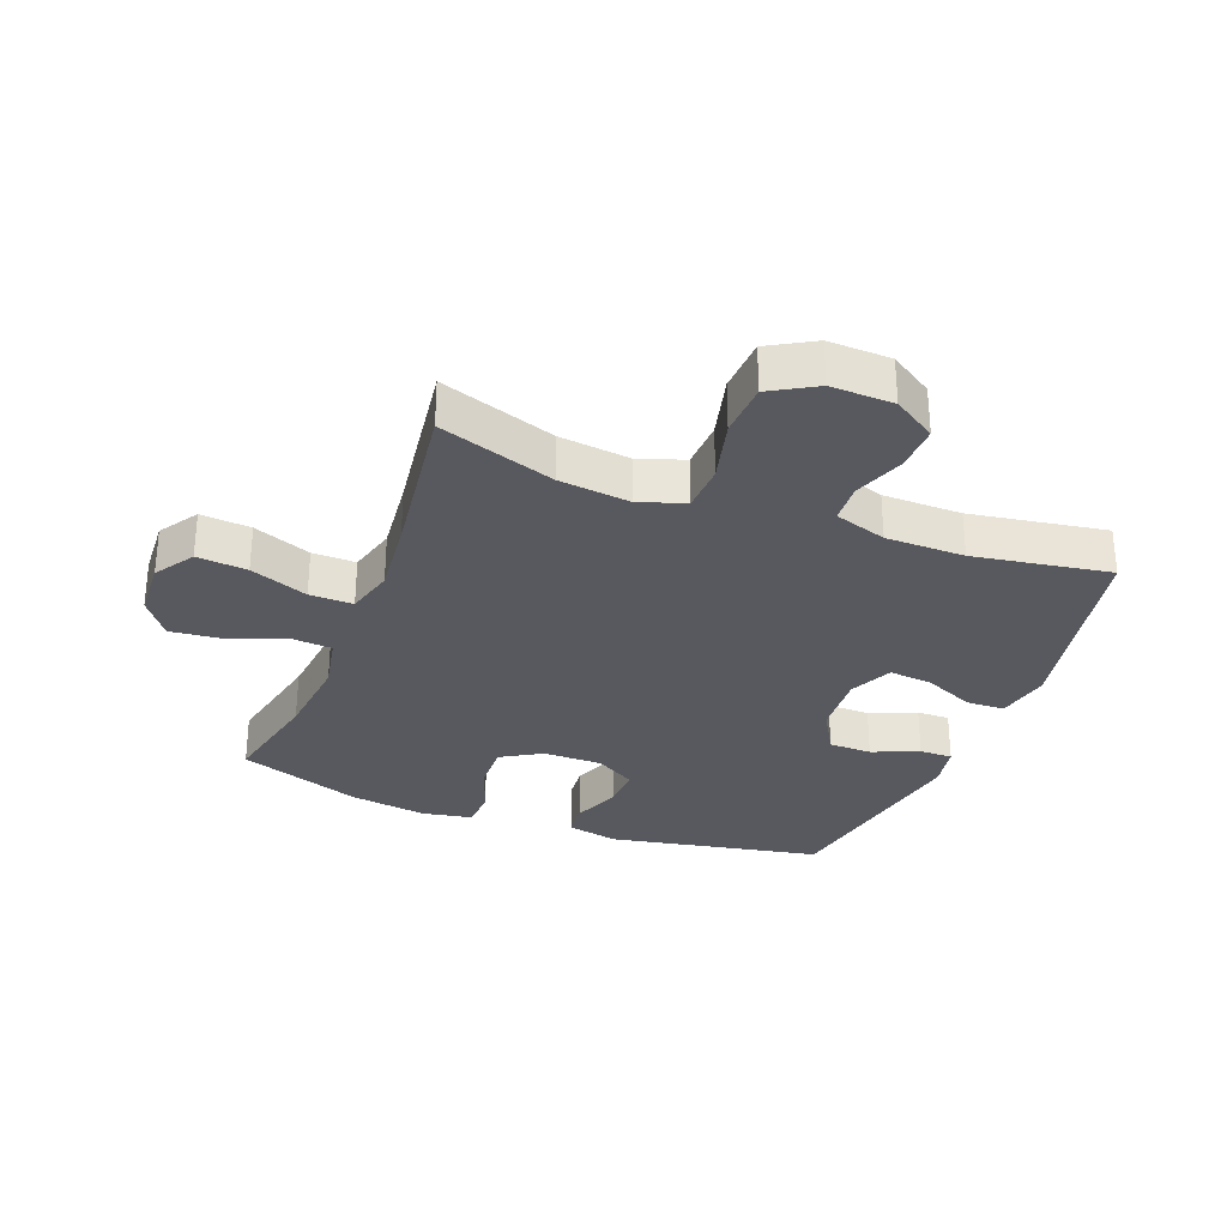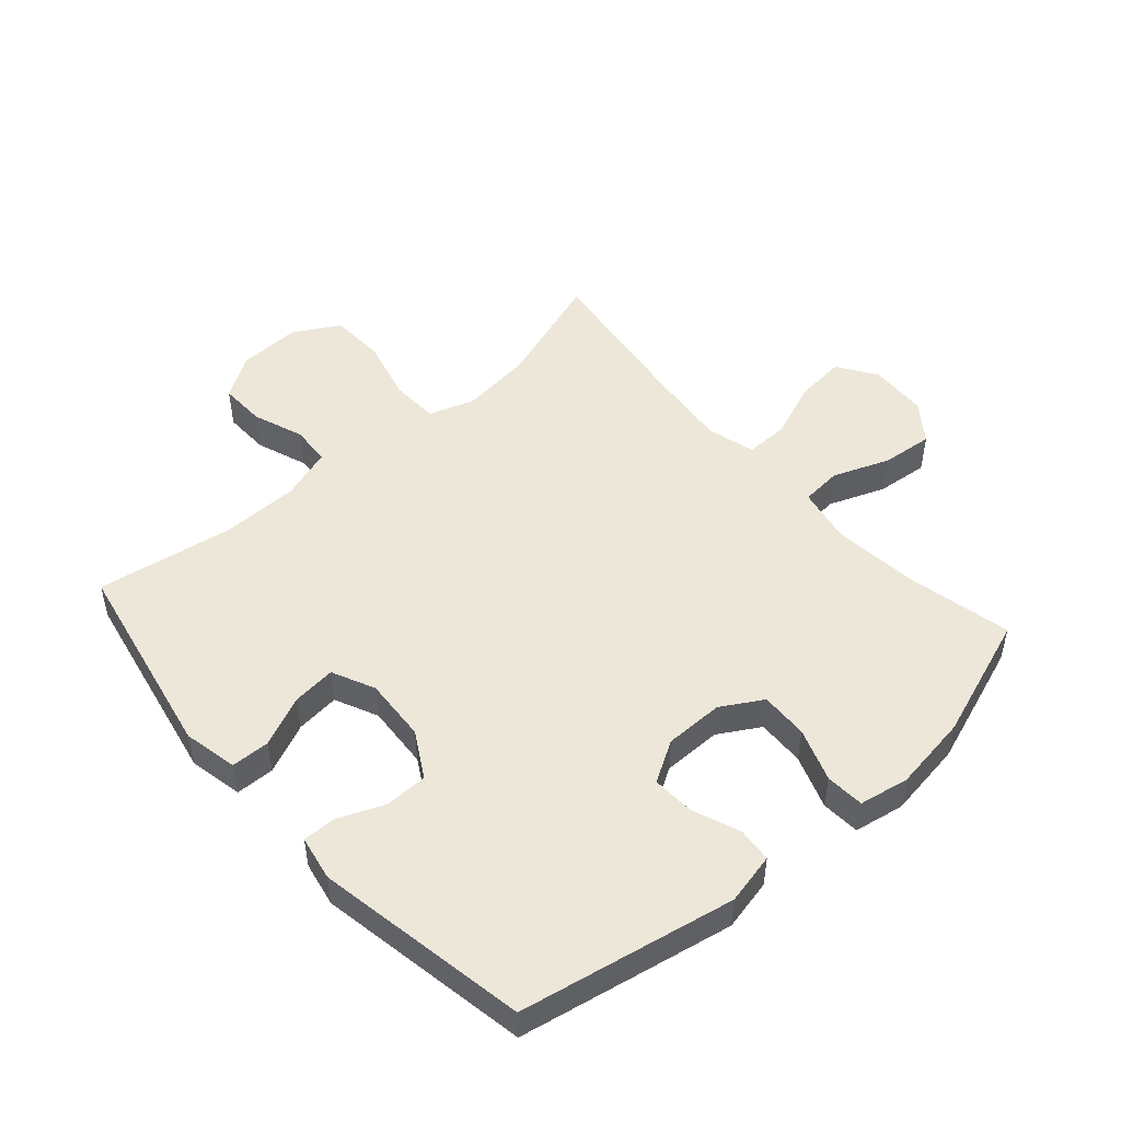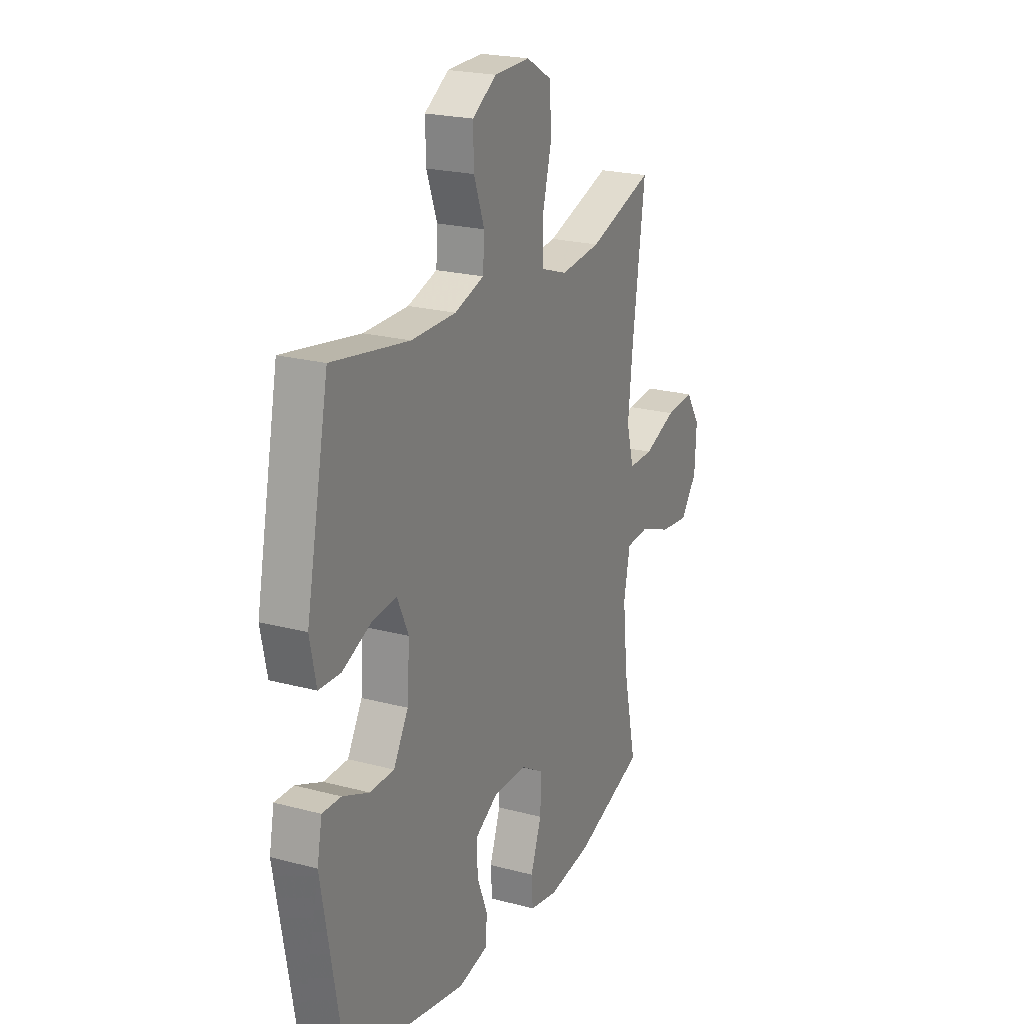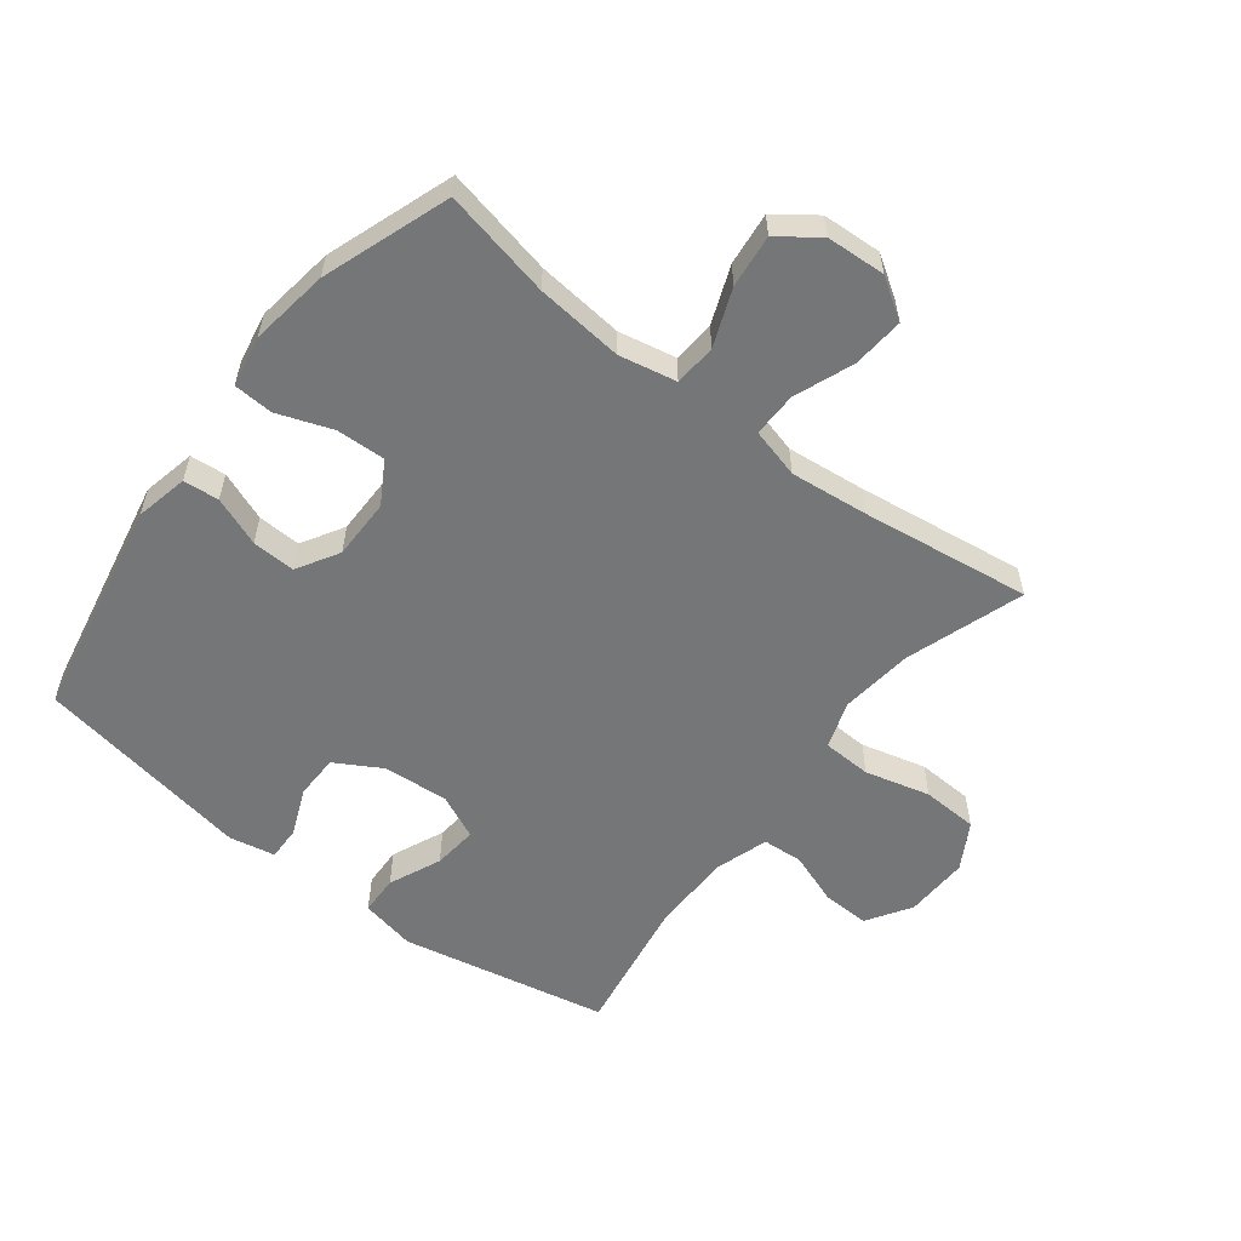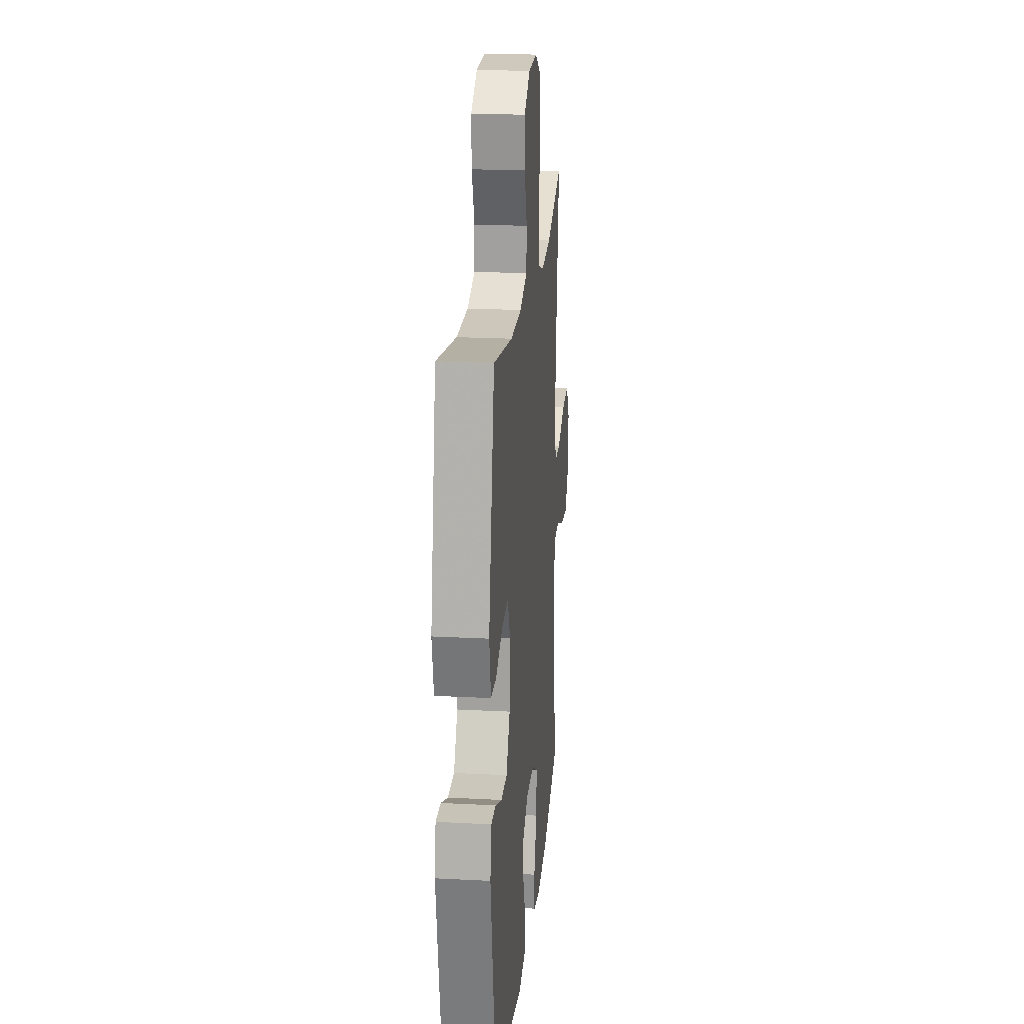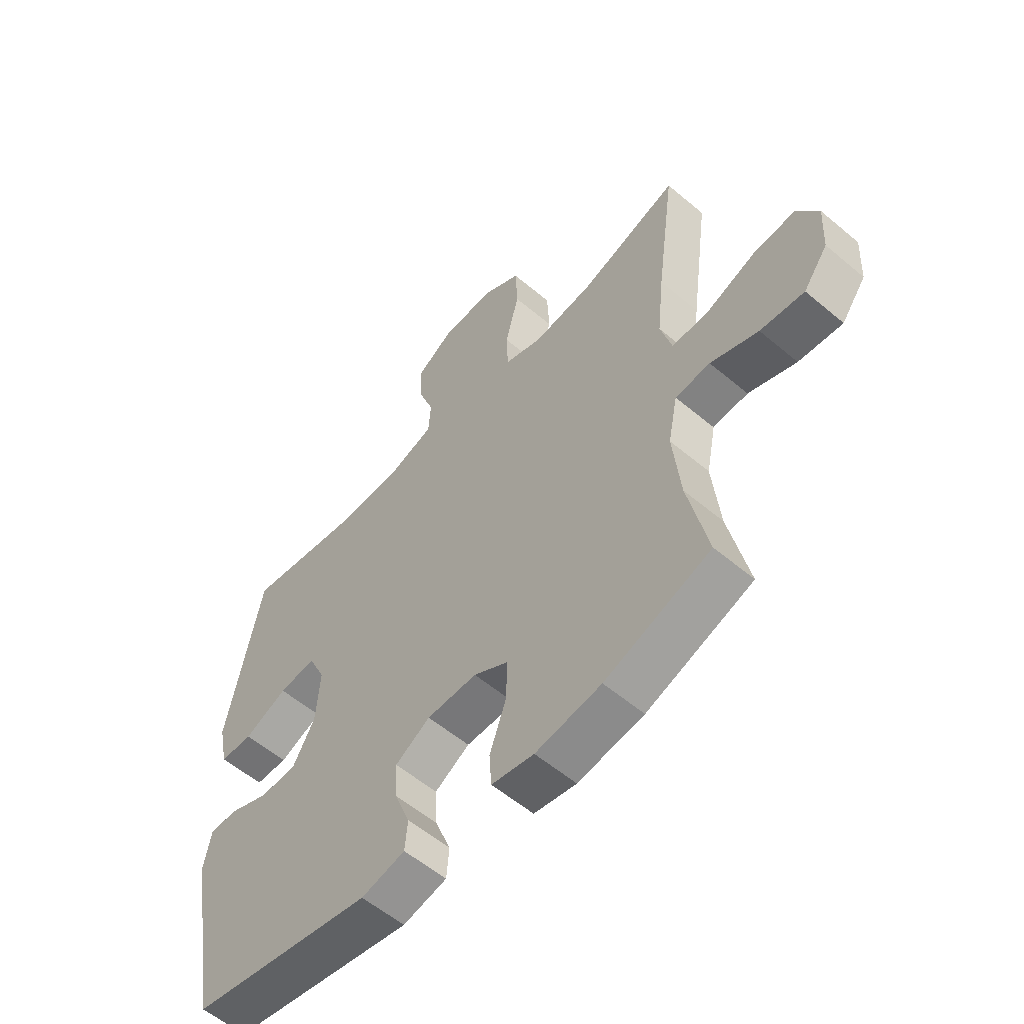
<metadata>
{"format":"obj","ext":"obj","renderer":"f3d","projection":"perspective","resolution":1024,"background":"white","views":[{"elev":-30.4,"azim":-21.1,"up":"+Y"},{"elev":49.7,"azim":138.5,"up":"+Y"},{"elev":21.9,"azim":115.1,"up":"+Z"},{"elev":-56.7,"azim":-127.6,"up":"+Y"},{"elev":20.8,"azim":95.4,"up":"+Z"},{"elev":-57.2,"azim":-131.2,"up":"+Z"}]}
</metadata>
<code>
v 0.5 0.07 0.5
v 0.565 0.07 0.174
v 0.547 0.07 0.087
v 0.485 0.07 0.085
v 0.403 0.07 0.121
v 0.333 0.07 0.128
v 0.301 0.07 0.059
v 0.308 0.07 -0.044
v 0.35 0.07 -0.117
v 0.419 0.07 -0.118
v 0.494 0.07 -0.087
v 0.547 0.07 -0.086
v 0.561 0.07 -0.158
v 0.5 0.07 -0.5
v 0.155 0.07 -0.567
v 0.072 0.07 -0.549
v 0.067 0.07 -0.493
v 0.097 0.07 -0.416
v 0.1 0.07 -0.348
v 0.034 0.07 -0.309
v -0.061 0.07 -0.309
v -0.127 0.07 -0.348
v -0.124 0.07 -0.425
v -0.093 0.07 -0.511
v -0.097 0.07 -0.573
v -0.177 0.07 -0.588
v -0.301 0.07 -0.57
v -0.5 0.07 -0.5
v -0.463 0.07 -0.329
v -0.449 0.07 -0.192
v -0.467 0.07 -0.102
v -0.533 0.07 -0.097
v -0.623 0.07 -0.132
v -0.706 0.07 -0.141
v -0.752 0.07 -0.079
v -0.757 0.07 0.014
v -0.716 0.07 0.077
v -0.635 0.07 0.07
v -0.542 0.07 0.034
v -0.472 0.07 0.033
v -0.451 0.07 0.111
v -0.464 0.07 0.234
v -0.5 0.07 0.5
v -0.314 0.07 0.438
v -0.2 0.07 0.425
v -0.126 0.07 0.45
v -0.123 0.07 0.527
v -0.149 0.07 0.629
v -0.145 0.07 0.717
v -0.072 0.07 0.759
v 0.029 0.07 0.756
v 0.098 0.07 0.712
v 0.096 0.07 0.638
v 0.066 0.07 0.556
v 0.07 0.07 0.492
v 0.154 0.07 0.465
v 0.281 0.07 0.464
v 0.5 0 0.5
v 0.565 0 0.174
v 0.547 0 0.087
v 0.485 0 0.085
v 0.403 0 0.121
v 0.333 0 0.128
v 0.301 0 0.059
v 0.308 0 -0.044
v 0.35 0 -0.117
v 0.419 0 -0.118
v 0.494 0 -0.087
v 0.547 0 -0.086
v 0.561 0 -0.158
v 0.5 0 -0.5
v 0.155 0 -0.567
v 0.072 0 -0.549
v 0.067 0 -0.493
v 0.097 0 -0.416
v 0.1 0 -0.348
v 0.034 0 -0.309
v -0.061 0 -0.309
v -0.127 0 -0.348
v -0.124 0 -0.425
v -0.093 0 -0.511
v -0.097 0 -0.573
v -0.177 0 -0.588
v -0.301 0 -0.57
v -0.5 0 -0.5
v -0.463 0 -0.329
v -0.449 0 -0.192
v -0.467 0 -0.102
v -0.533 0 -0.097
v -0.623 0 -0.132
v -0.706 0 -0.141
v -0.752 0 -0.079
v -0.757 0 0.014
v -0.716 0 0.077
v -0.635 0 0.07
v -0.542 0 0.034
v -0.472 0 0.033
v -0.451 0 0.111
v -0.464 0 0.234
v -0.5 0 0.5
v -0.314 0 0.438
v -0.2 0 0.425
v -0.126 0 0.45
v -0.123 0 0.527
v -0.149 0 0.629
v -0.145 0 0.717
v -0.072 0 0.759
v 0.029 0 0.756
v 0.098 0 0.712
v 0.096 0 0.638
v 0.066 0 0.556
v 0.07 0 0.492
v 0.154 0 0.465
v 0.281 0 0.464
f 51 52 53 54
f 51 54 55
f 50 51 55
f 47 48 49 50
f 46 47 50 55
f 45 46 55 56
f 42 43 44
f 41 42 44 45
f 40 41 45 56
f 36 37 38 39
f 36 39 40
f 35 36 40
f 32 33 34 35
f 31 32 35 40
f 30 31 40 56
f 26 27 28 29
f 23 24 25 26
f 22 23 26 29
f 21 22 29 30
f 15 16 17 18
f 15 18 19
f 14 15 19
f 13 14 19 20
f 10 11 12 13
f 9 10 13 20
f 2 3 4 5
f 57 1 2 5
f 57 5 6
f 56 57 6 7
f 30 56 7 8
f 20 21 30
f 8 9 20 30
f 111 110 109 108
f 112 111 108
f 112 108 107
f 107 106 105 104
f 112 107 104 103
f 113 112 103 102
f 101 100 99
f 102 101 99 98
f 113 102 98 97
f 96 95 94 93
f 97 96 93
f 97 93 92
f 92 91 90 89
f 97 92 89 88
f 113 97 88 87
f 86 85 84 83
f 83 82 81 80
f 86 83 80 79
f 87 86 79 78
f 75 74 73 72
f 76 75 72
f 76 72 71
f 77 76 71 70
f 70 69 68 67
f 77 70 67 66
f 62 61 60 59
f 62 59 58 114
f 63 62 114
f 64 63 114 113
f 65 64 113 87
f 87 78 77
f 87 77 66 65
f 1 58 59 2
f 2 59 60 3
f 3 60 61 4
f 4 61 62 5
f 5 62 63 6
f 6 63 64 7
f 7 64 65 8
f 8 65 66 9
f 9 66 67 10
f 10 67 68 11
f 11 68 69 12
f 12 69 70 13
f 13 70 71 14
f 14 71 72 15
f 15 72 73 16
f 16 73 74 17
f 17 74 75 18
f 18 75 76 19
f 19 76 77 20
f 20 77 78 21
f 21 78 79 22
f 22 79 80 23
f 23 80 81 24
f 24 81 82 25
f 25 82 83 26
f 26 83 84 27
f 27 84 85 28
f 28 85 86 29
f 29 86 87 30
f 30 87 88 31
f 31 88 89 32
f 32 89 90 33
f 33 90 91 34
f 34 91 92 35
f 35 92 93 36
f 36 93 94 37
f 37 94 95 38
f 38 95 96 39
f 39 96 97 40
f 40 97 98 41
f 41 98 99 42
f 42 99 100 43
f 43 100 101 44
f 44 101 102 45
f 45 102 103 46
f 46 103 104 47
f 47 104 105 48
f 48 105 106 49
f 49 106 107 50
f 50 107 108 51
f 51 108 109 52
f 52 109 110 53
f 53 110 111 54
f 54 111 112 55
f 55 112 113 56
f 56 113 114 57
f 57 114 58 1

</code>
